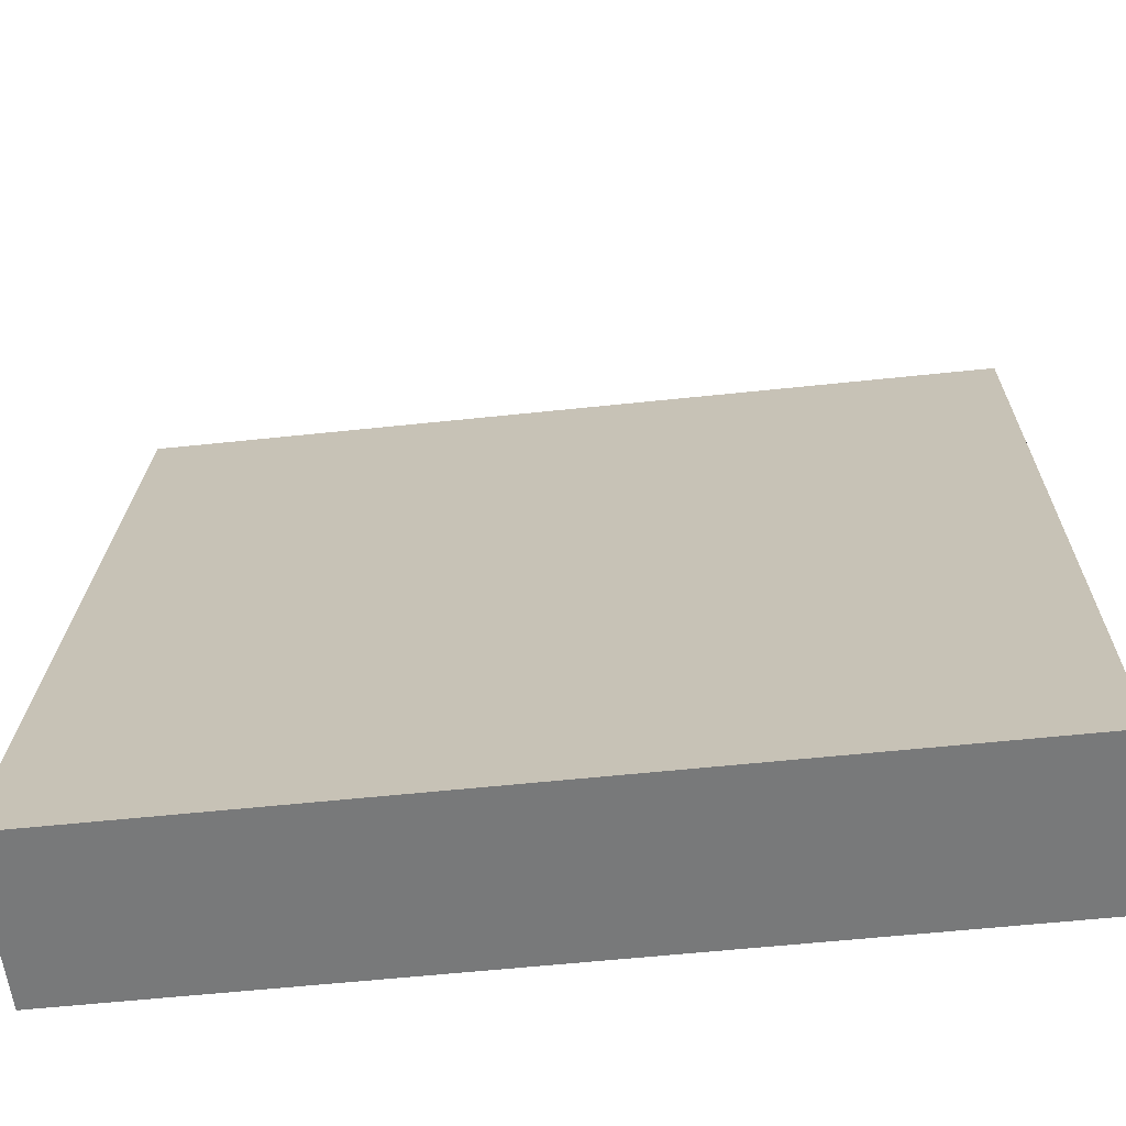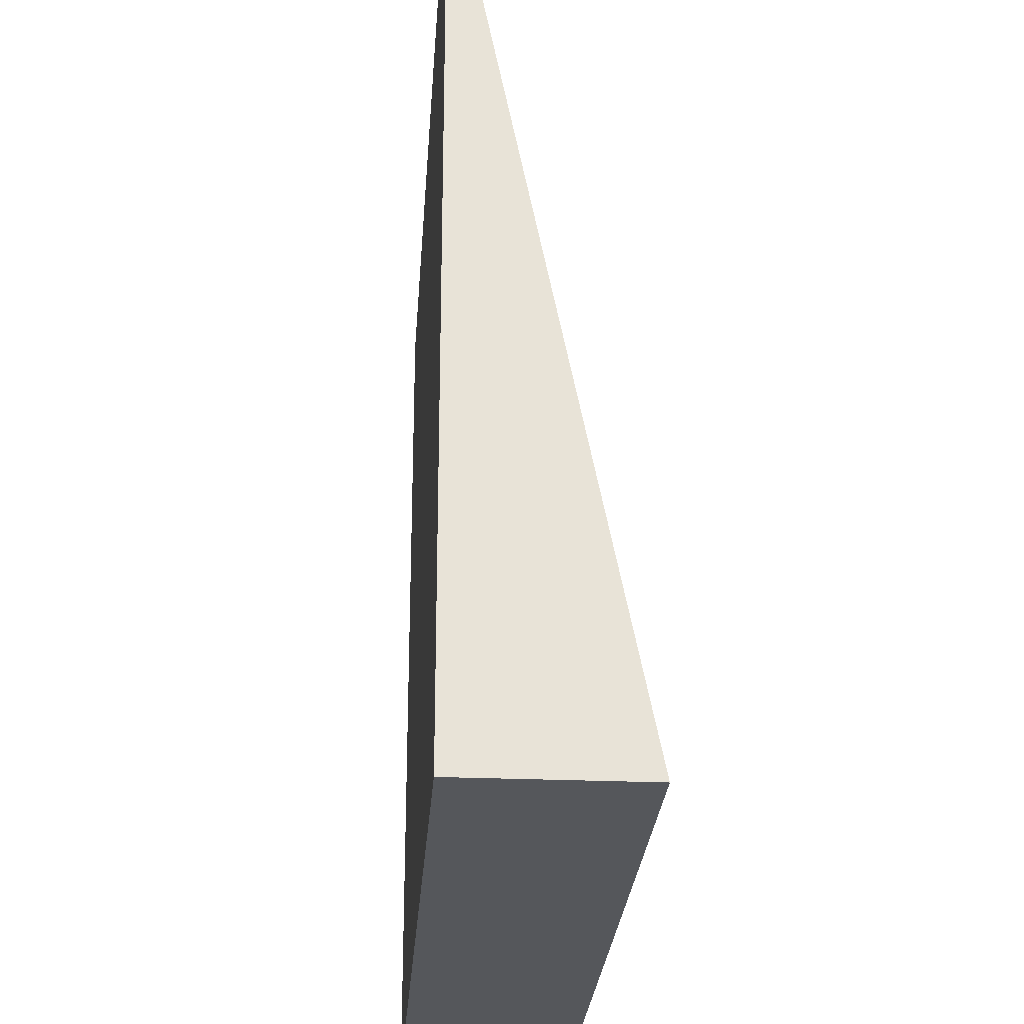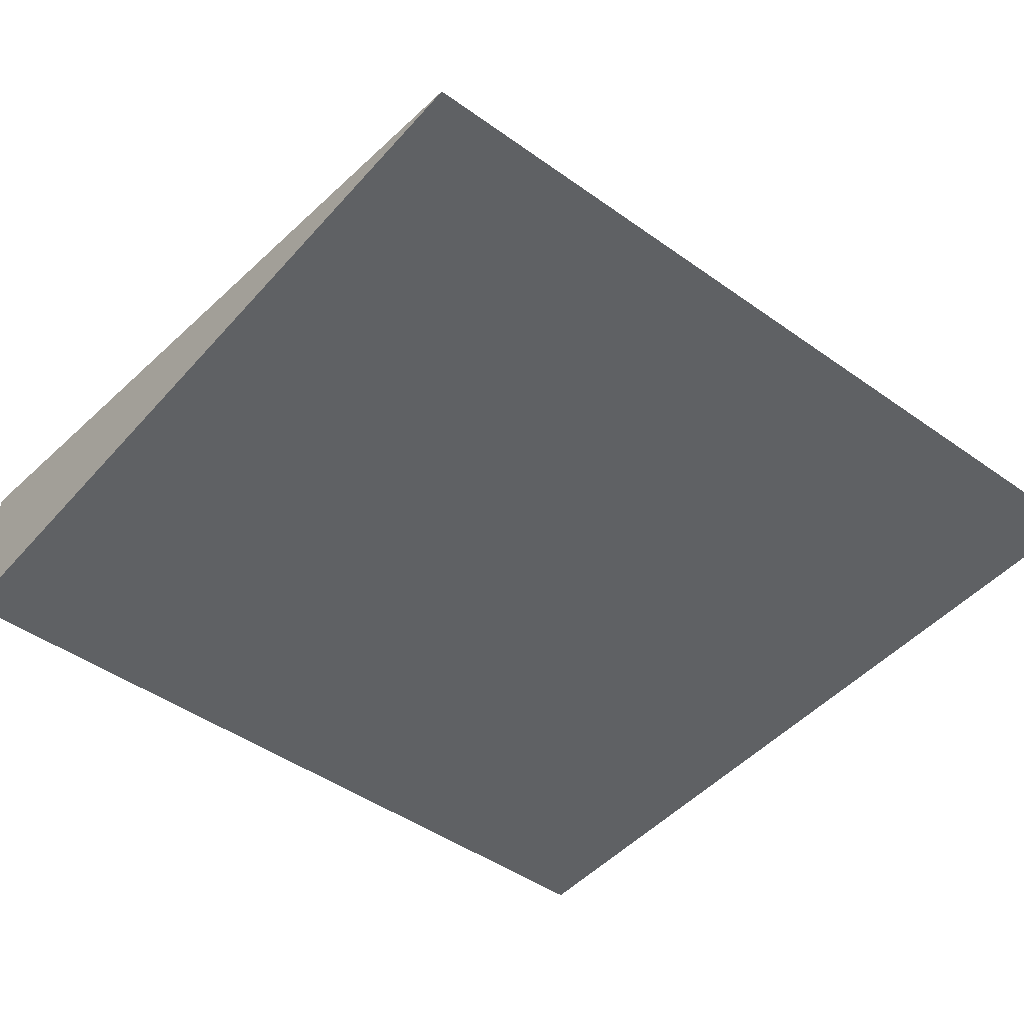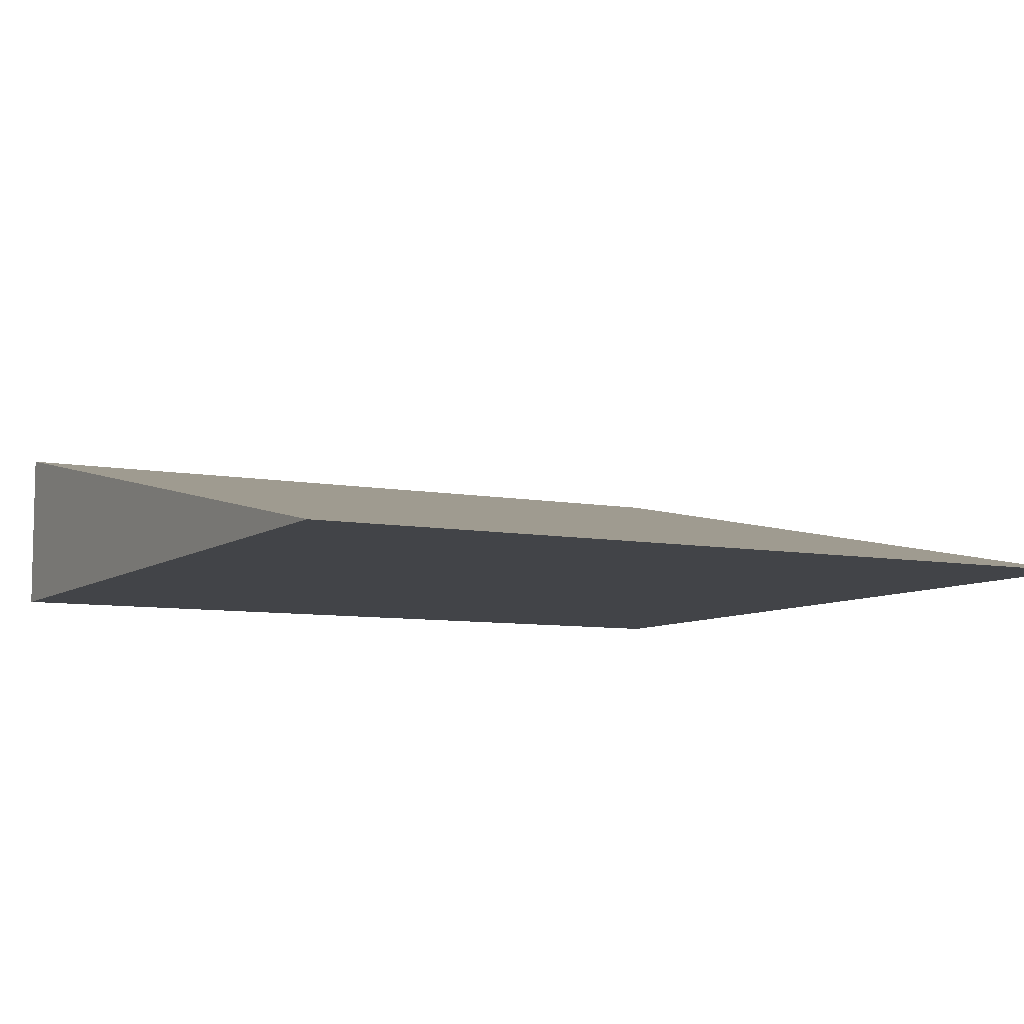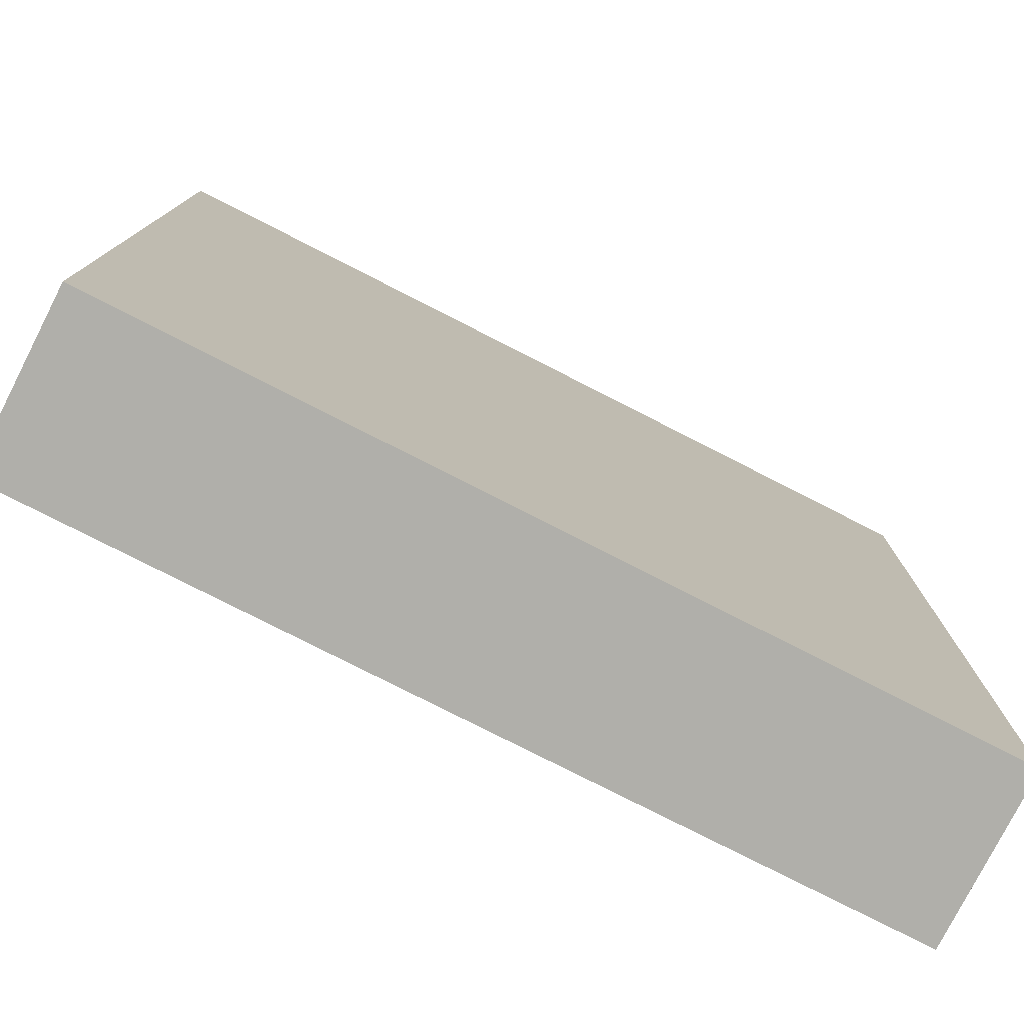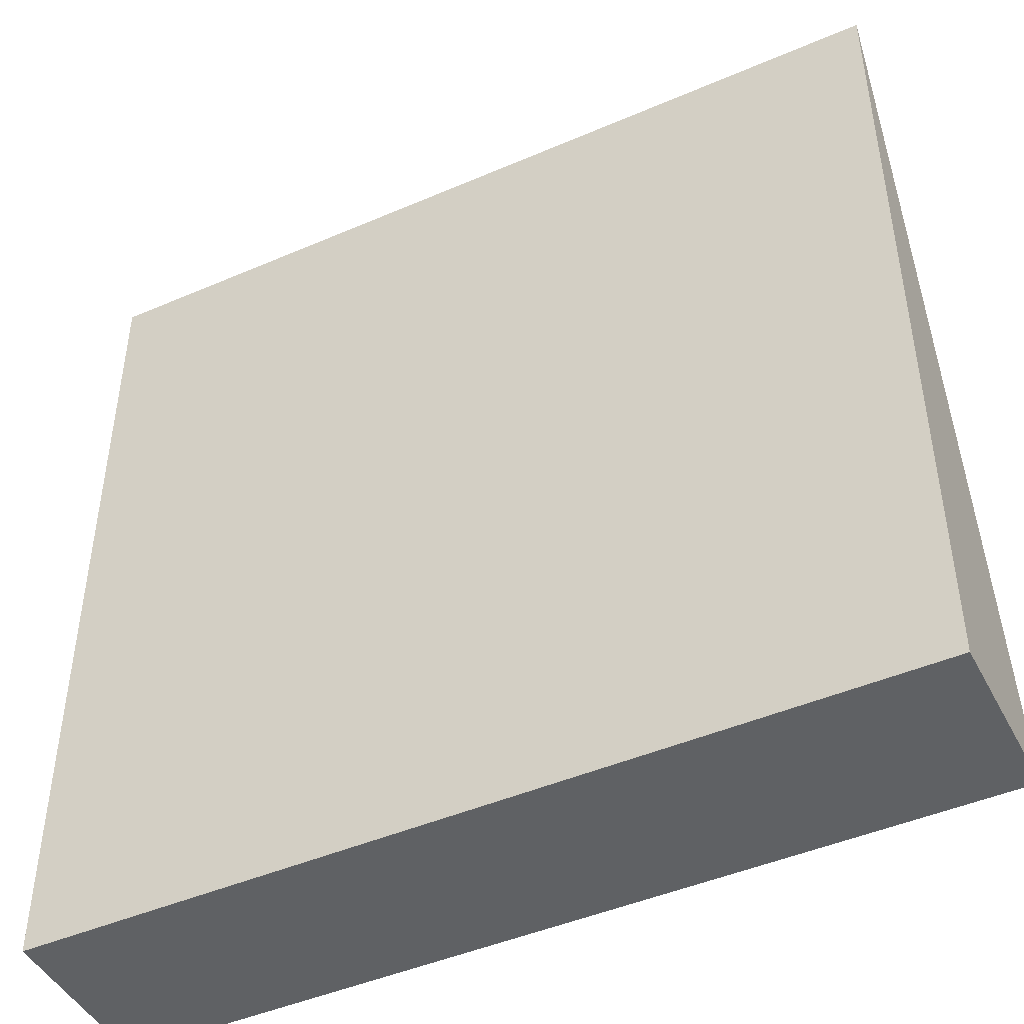
<metadata>
{"format":"obj","ext":"obj","renderer":"f3d","projection":"perspective","resolution":1024,"background":"white","views":[{"elev":-57.7,"azim":-173.7,"up":"+Z"},{"elev":-26.4,"azim":86.1,"up":"+Z"},{"elev":-46.7,"azim":-39.0,"up":"+Y"},{"elev":-7.8,"azim":-28.3,"up":"+Y"},{"elev":-78.0,"azim":-27.0,"up":"+Z"},{"elev":-46.0,"azim":26.3,"up":"+Z"}]}
</metadata>
<code>
o Cube
v -5 -0.5 5
v -5 -0.5 5
v -5 1.5 -5
v -5 -0.5 -5
v 5 -0.5 5
v 5 -0.5 5
v 5 1.5 -5
v 5 -0.5 -5
f 1 5 7 3
f 4 3 7 8
f 8 7 5 6
f 6 2 4 8
f 2 1 3 4
f 6 5 1 2

</code>
